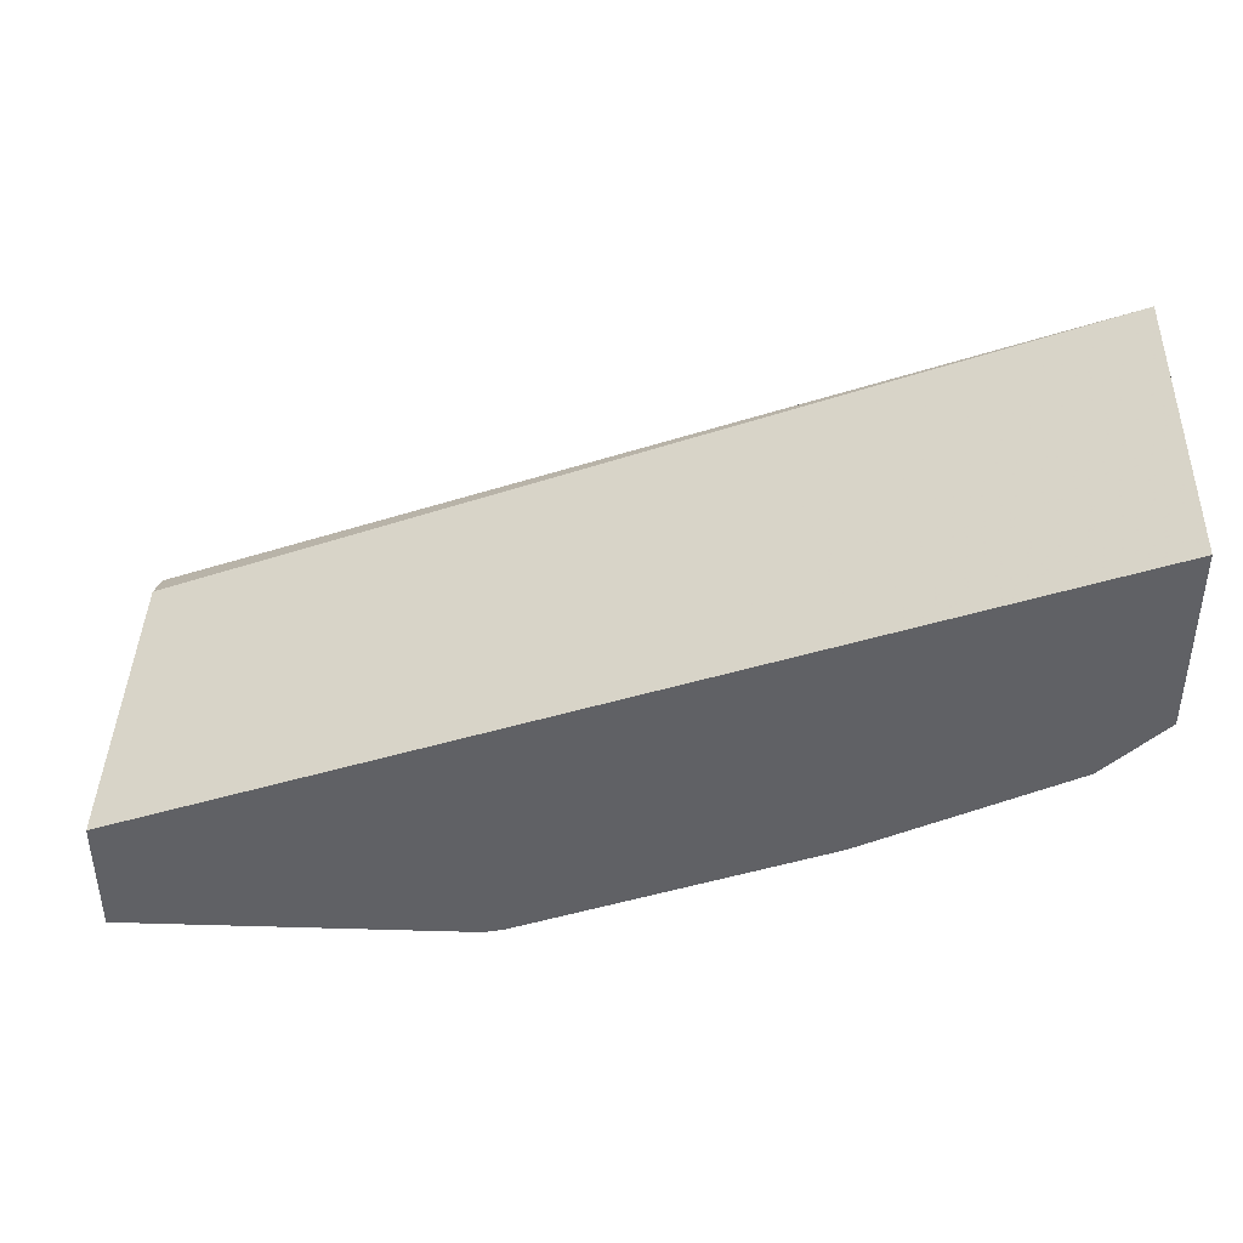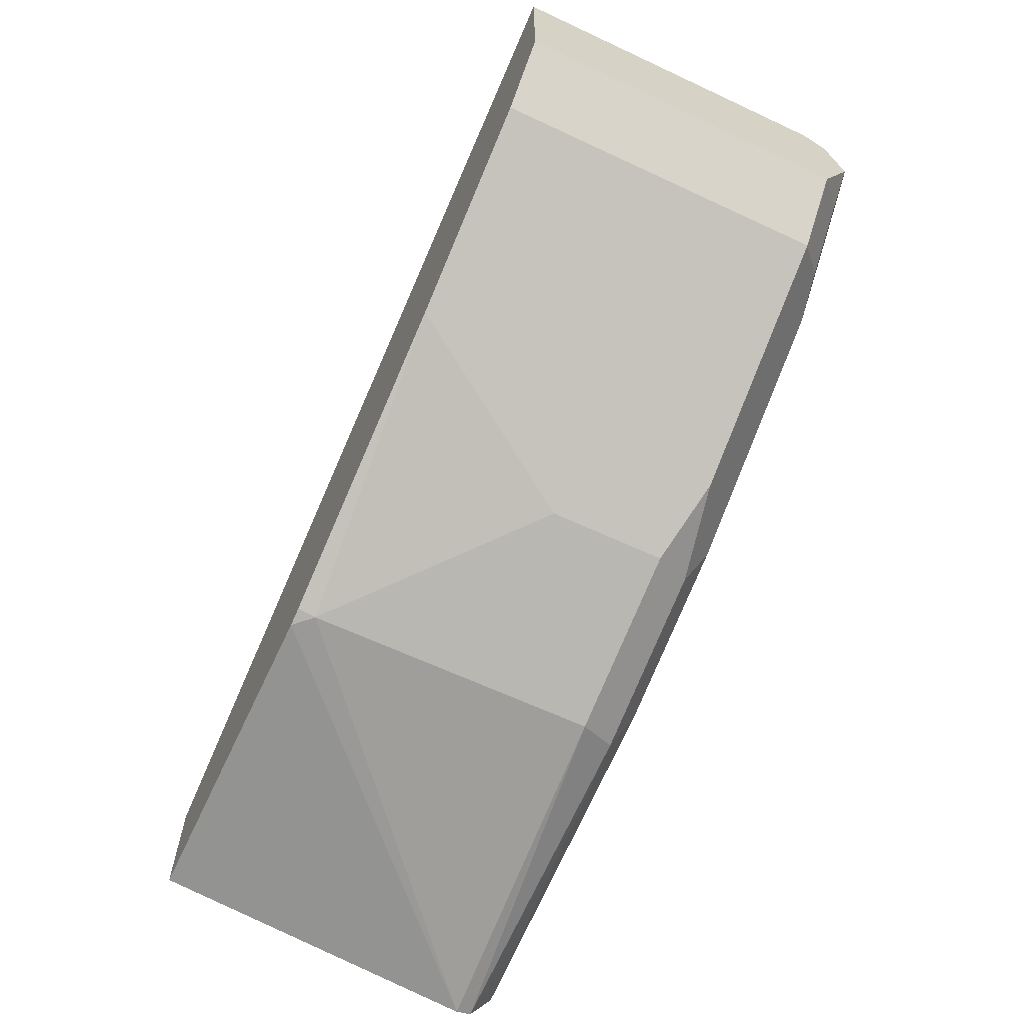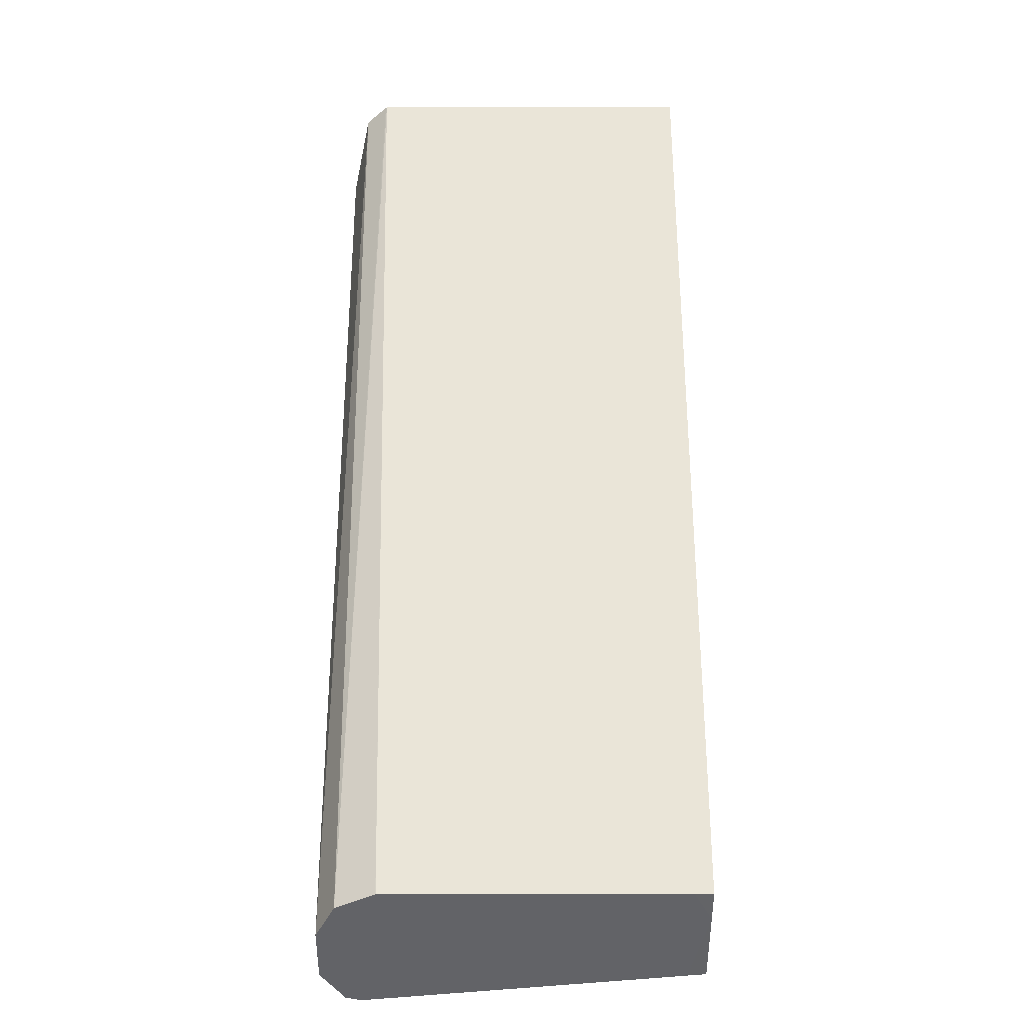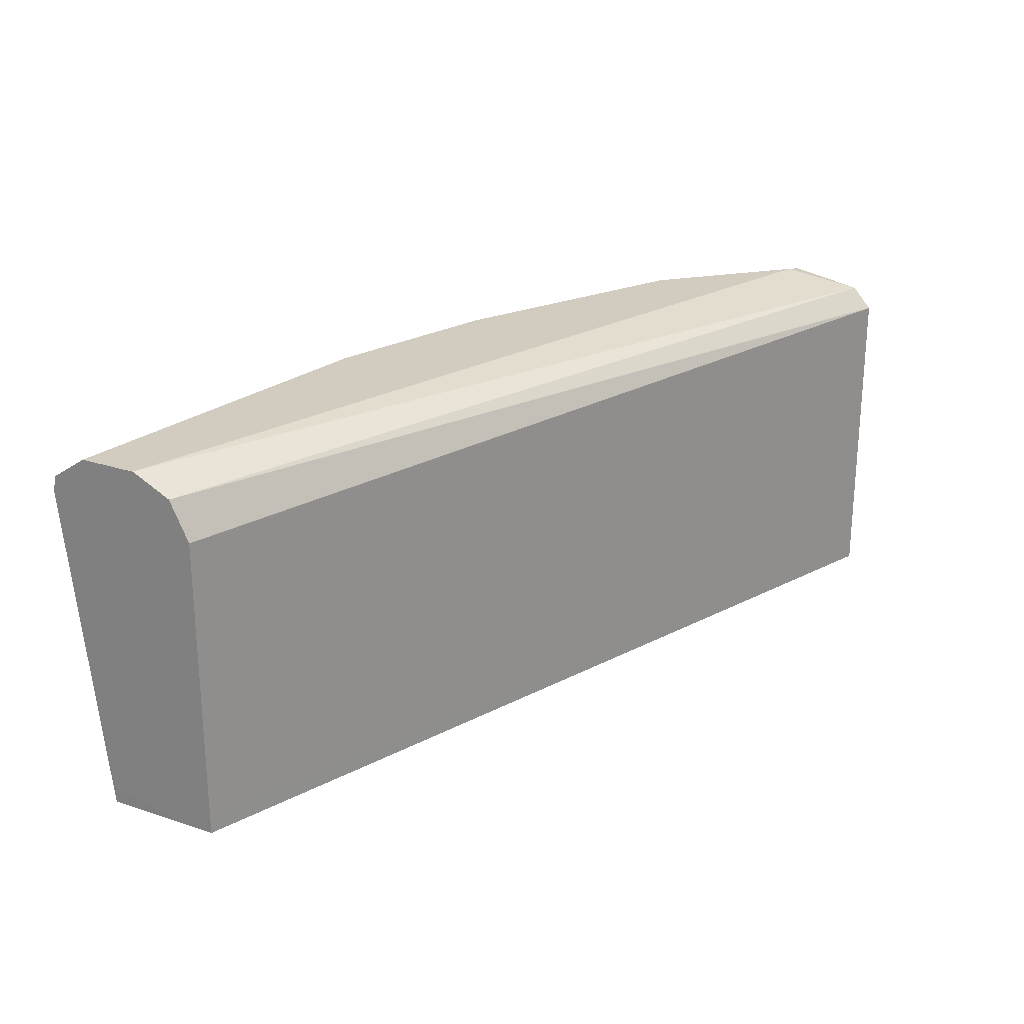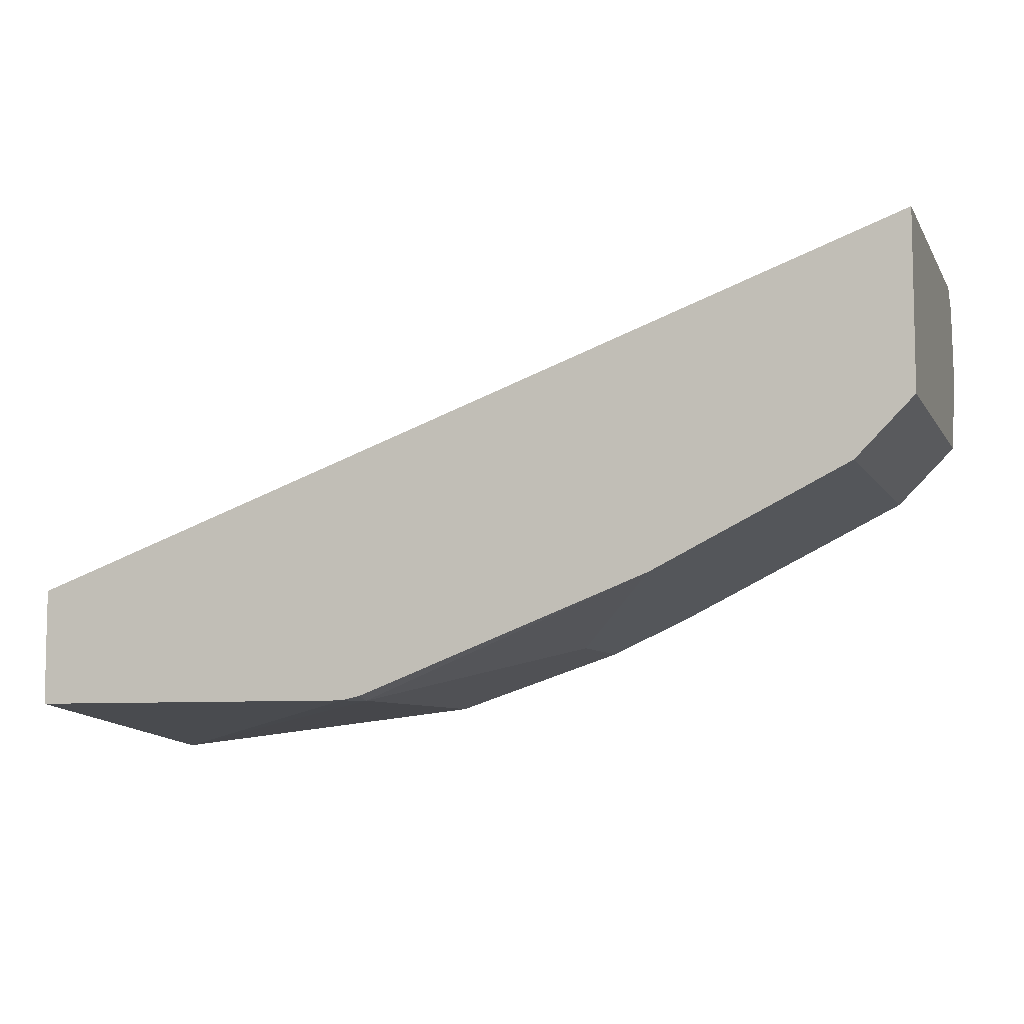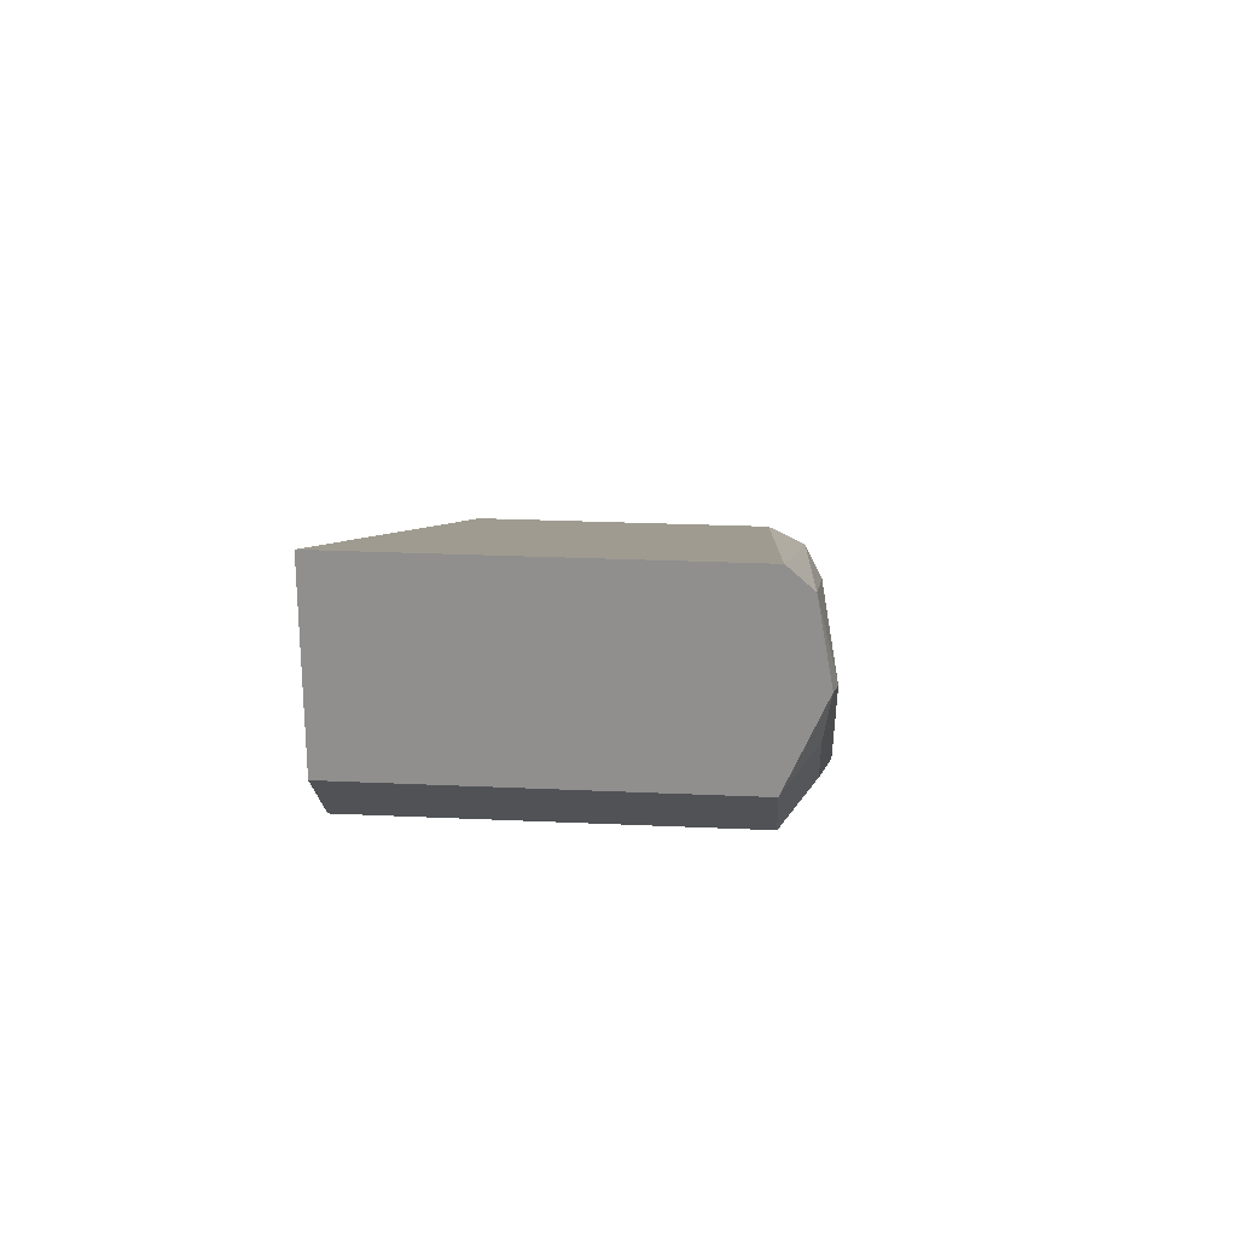
<metadata>
{"format":"obj","ext":"obj","renderer":"f3d","projection":"perspective","resolution":1024,"background":"white","views":[{"elev":41.5,"azim":2.0,"up":"+Z"},{"elev":-64.8,"azim":64.9,"up":"+Z"},{"elev":39.0,"azim":-90.1,"up":"+Z"},{"elev":24.1,"azim":-61.3,"up":"+Y"},{"elev":-7.4,"azim":18.2,"up":"+Z"},{"elev":24.0,"azim":94.4,"up":"+Z"}]}
</metadata>
<code>
v 9.12e-06 0.8474 -0.4798
v -1.892e-05 0.7419 -0.4673
v -7.501e-05 0.8475 -0.4798
v 0.1122 0.8412 -0.4673
v 0.1122 0.7477 -0.4673
v 0.1064 0.7419 -0.4673
v -7.501e-05 0.7419 -0.4414
v -7.501e-05 0.7476 -0.4673
v -7.501e-05 0.8524 -0.4785
v 0.1059 0.8536 -0.4611
v 0.1776 0.8505 -0.4393
v 0.1682 0.8412 -0.4486
v 0.1122 0.7419 -0.466
v 0.1682 0.8038 -0.4486
v 0.2056 0.7419 -0.4299
v -4.696e-05 0.7419 -0.4299
v -7.501e-05 0.7476 -0.4299
v -7.501e-05 0.8598 -0.4675
v 0.1122 0.8598 -0.4486
v 0.162 0.8536 -0.4424
v 9.12e-06 0.8598 -0.4673
v 0.1838 0.8567 -0.4268
v 0.243 0.8598 -0.3926
v 0.2679 0.8474 -0.3988
v 0.1931 0.8474 -0.4361
v 0.1807 0.8349 -0.4424
v 0.1807 0.7975 -0.4424
v 0.2181 0.7419 -0.4237
v 0.2864 0.7419 -0.3241
v -7.501e-05 0.8411 -0.4299
v -7.501e-05 0.8598 -0.4672
v 0.1682 0.8598 -0.4299
v 0.2804 0.8598 -0.3552
v 0.2773 0.8567 -0.3707
v 0.2586 0.8567 -0.3894
v 0.2864 0.8476 -0.3799
v 0.2864 0.8474 -0.3801
v 0.2864 0.8472 -0.3802
v 0.2679 0.7419 -0.3988
v 0.2372 0.7419 -0.4141
v 0.2864 0.7419 -0.3802
v 0.2864 0.8472 -0.3241
v 9.12e-06 0.8412 -0.4299
v -7.501e-05 0.8536 -0.4361
v -7.501e-05 0.8598 -0.4486
v 9.12e-06 0.8598 -0.4486
v 0.2864 0.8543 -0.3304
v 0.2864 0.8586 -0.354
v 0.2864 0.8476 -0.3244
f 19 32 20
f 24 37 38
f 24 36 37
f 24 35 36
f 23 35 24
f 23 34 35
f 24 38 41
f 23 33 34
f 22 32 23
f 19 23 32
f 18 31 21
f 19 46 33
f 19 31 46
f 19 21 31
f 17 42 30
f 17 29 42
f 16 29 17
f 15 27 28
f 14 27 15
f 24 41 39
f 19 33 23
f 24 39 27
f 45 47 46
f 27 39 40
f 12 27 14
f 44 47 45
f 44 49 47
f 42 44 43
f 42 49 44
f 34 36 35
f 34 48 36
f 33 46 47
f 33 48 34
f 33 47 48
f 31 45 46
f 30 43 44
f 30 42 43
f 29 49 42
f 29 47 49
f 29 48 47
f 29 36 48
f 29 37 36
f 29 38 37
f 29 41 38
f 27 40 28
f 24 27 26
f 12 26 27
f 12 25 24
f 1 3 4
f 3 44 45
f 3 30 44
f 3 17 30
f 3 7 17
f 3 8 7
f 2 16 7
f 2 29 16
f 2 41 29
f 2 40 39
f 3 45 31
f 2 28 40
f 2 13 15
f 2 6 13
f 2 8 3
f 2 7 8
f 1 6 2
f 1 5 6
f 1 4 5
f 12 24 26
f 1 2 3
f 2 15 28
f 3 31 18
f 2 39 41
f 3 9 4
f 3 18 9
f 11 20 32
f 11 25 12
f 11 24 25
f 11 23 24
f 11 22 23
f 10 21 19
f 10 18 21
f 10 20 11
f 10 19 20
f 11 32 22
f 7 16 17
f 9 18 10
f 4 10 11
f 4 11 12
f 4 12 14
f 4 9 10
f 5 13 6
f 5 14 15
f 5 15 13
f 4 14 5

</code>
